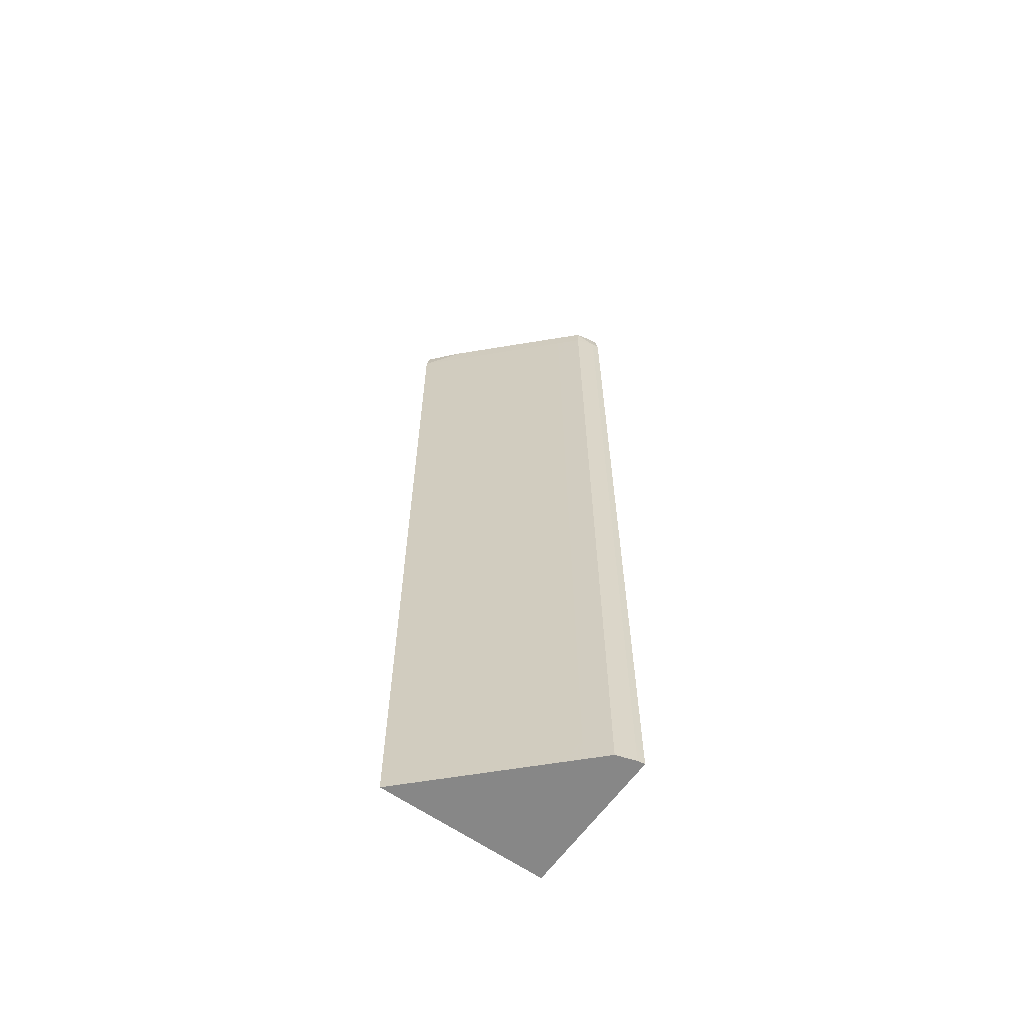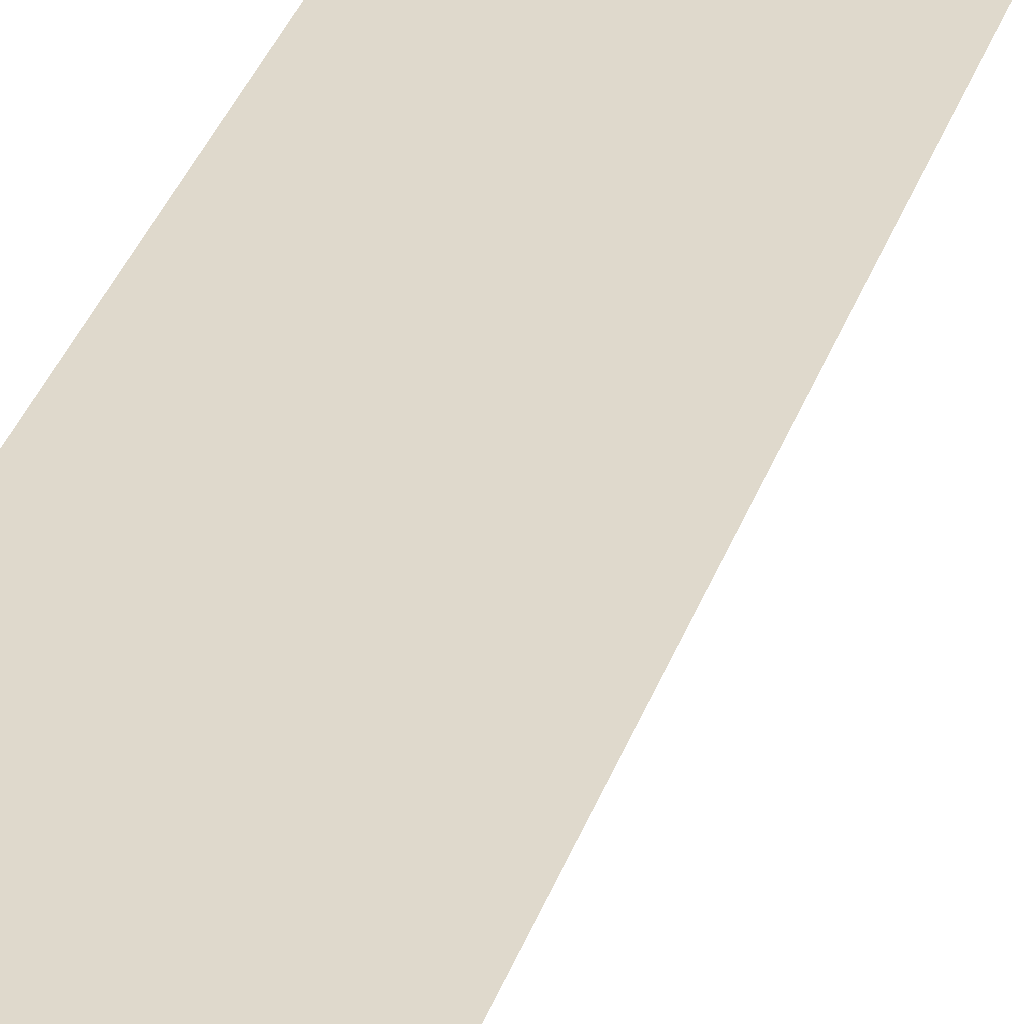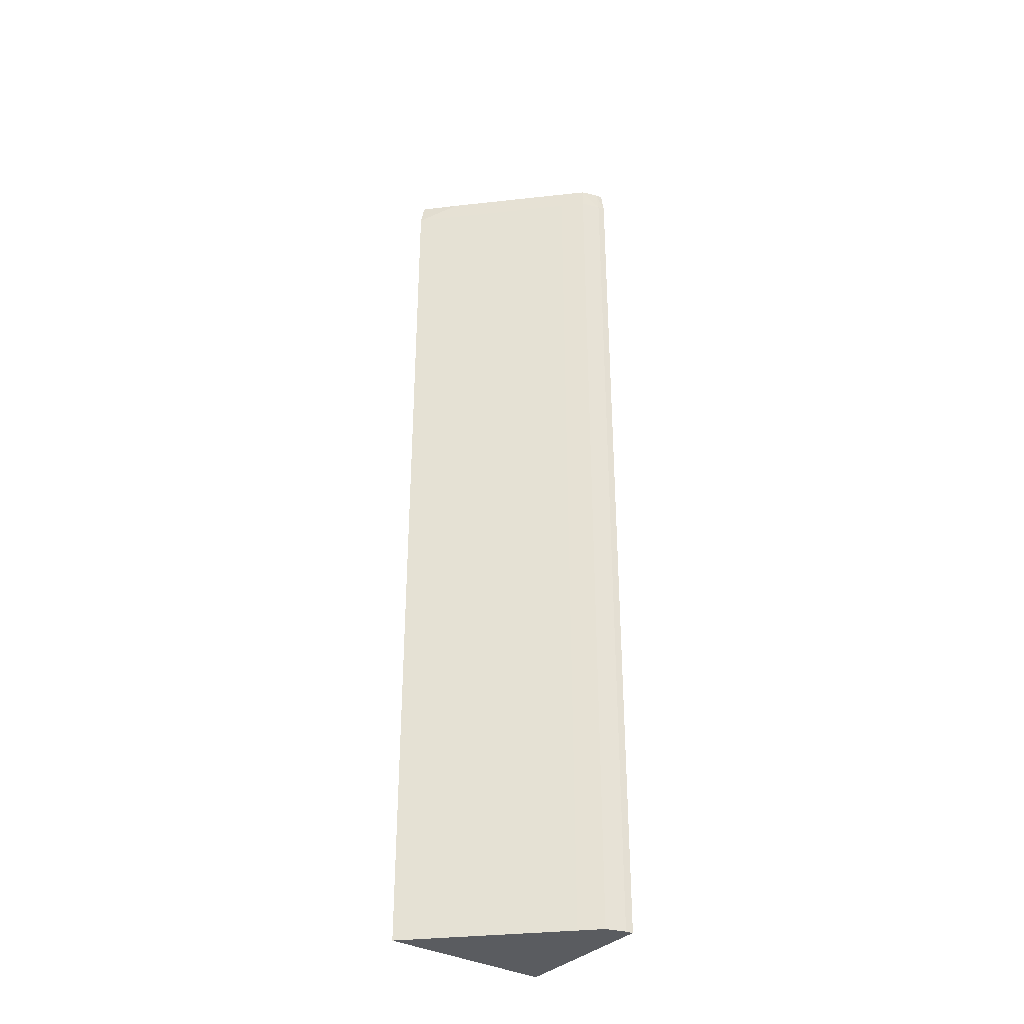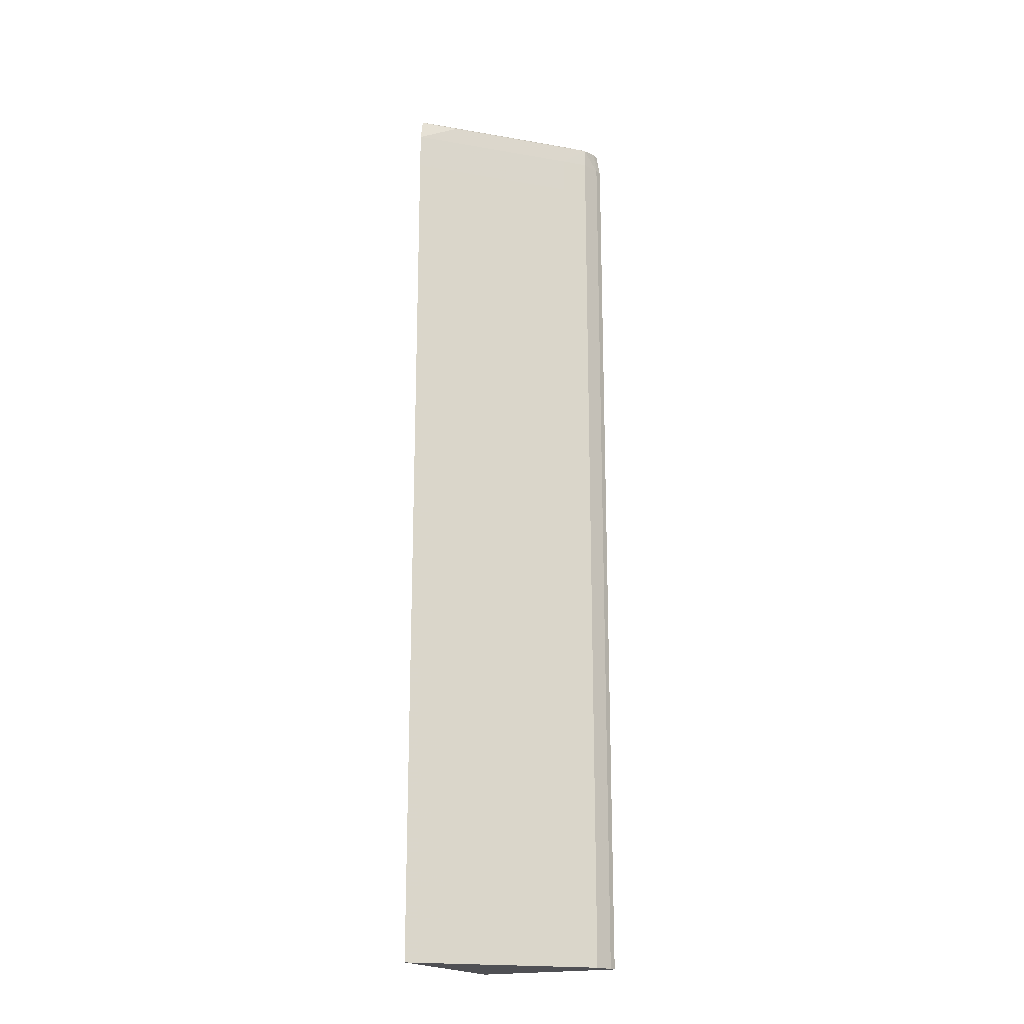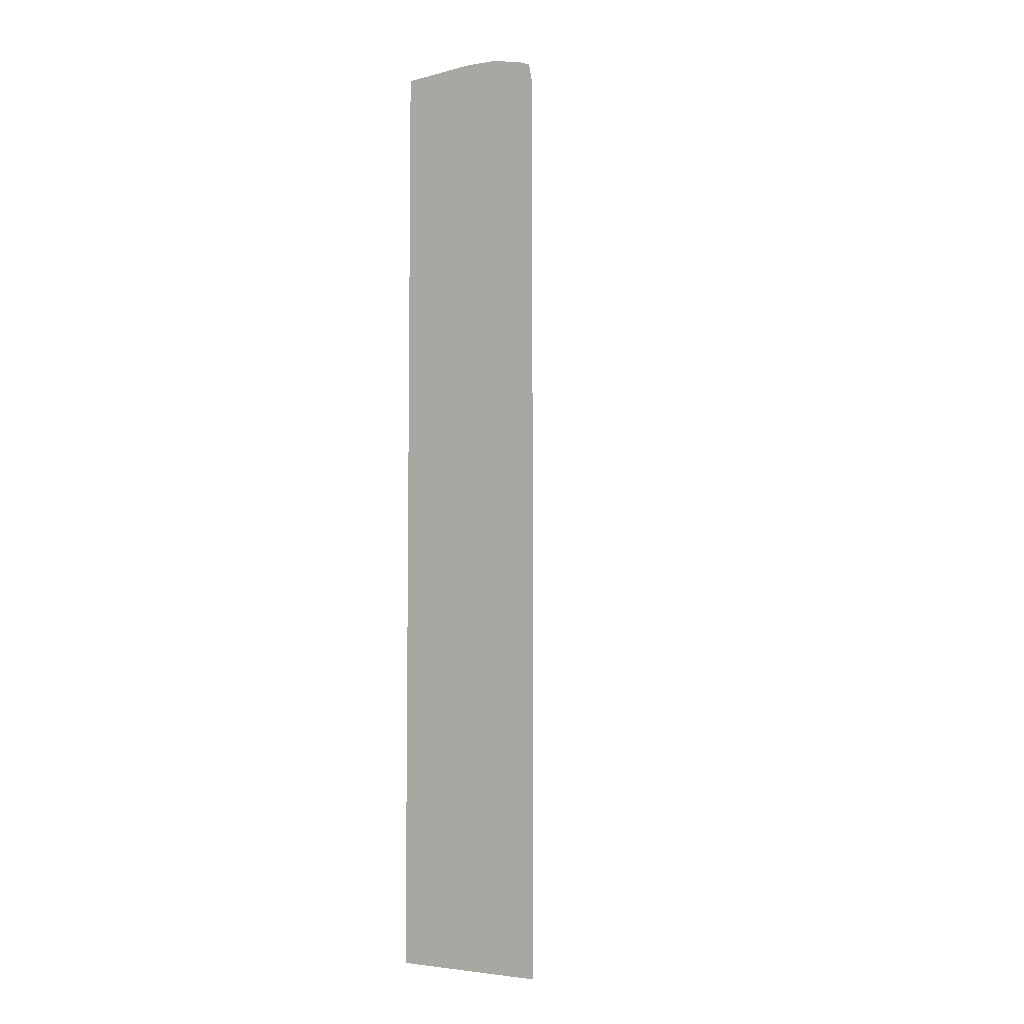
<metadata>
{"format":"obj","ext":"obj","renderer":"f3d","projection":"perspective","resolution":1024,"background":"white","views":[{"elev":-62.3,"azim":-35.4,"up":"+Z"},{"elev":32.3,"azim":-163.2,"up":"+Y"},{"elev":-34.2,"azim":-36.5,"up":"+Z"},{"elev":-19.2,"azim":-63.2,"up":"+Z"},{"elev":-5.5,"azim":-142.3,"up":"+Z"}]}
</metadata>
<code>
v -0.005976 0.001495 7.59e-05
v -0.006279 0.001495 7.59e-05
v -0.005976 0.001177 7.59e-05
v -0.005976 0.001495 -0.003481
v -0.006417 0.001495 6.406e-05
v -0.006279 0.001453 7.59e-05
v -0.006003 0.001177 7.59e-05
v -0.005976 0.001039 5.745e-05
v -0.005976 0.0009407 -0.003481
v -0.006602 0.001495 -0.003481
v -0.006545 0.001495 2.96e-05
v -0.006417 0.001453 5.919e-05
v -0.006279 0.001315 5.919e-05
v -0.006141 0.001177 5.919e-05
v -0.006003 0.001039 5.501e-05
v -0.005976 0.0009554 2.124e-05
v -0.005978 0.0009409 -0.003481
v -0.005976 0.0009407 -0.003377
v -0.006602 0.001495 -0.0003412
v -0.006333 0.001226 -0.003481
v -0.006489 0.001381 -0.003377
v -0.006587 0.001495 1.254e-05
v -0.006542 0.001466 2.055e-05
v -0.006404 0.001328 2.055e-05
v -0.006128 0.001052 2.055e-05
v -0.006074 0.0009685 5.93e-06
v -0.006003 0.0009574 1.916e-05
v -0.005976 0.0009407 -6.509e-05
v -0.006003 0.0009448 -0.003481
v -0.006003 0.0009447 -0.003377
v -0.005976 0.0009407 -0.0001758
v -0.006602 0.001495 -0.0002033
v -0.006144 0.001036 -0.003377
v -0.006195 0.001088 -0.003481
v -0.006602 0.001495 -6.509e-05
v -0.006488 0.001382 5.93e-06
v -0.006212 0.001106 5.93e-06
v -0.006144 0.001036 -6.509e-05
v -0.006075 0.0009677 -6.509e-05
v -0.006003 0.0009448 -6.509e-05
v -0.006075 0.0009677 -0.003481
v -0.006003 0.0009447 -0.0002033
v -0.006144 0.001036 -0.0002033
v -0.00642 0.001312 -6.509e-05
v -0.006144 0.001036 -0.003481
v -0.006092 0.0009848 -0.003481
v -0.006282 0.001174 -6.509e-05
f 1 2 6
f 1 6 7
f 1 7 3
f 1 3 8
f 1 8 16
f 1 16 28
f 1 28 31
f 1 31 18
f 1 18 9
f 1 9 4
f 1 4 10
f 1 10 19
f 1 19 32
f 1 32 35
f 1 35 22
f 1 22 11
f 1 11 5
f 1 5 2
f 2 5 6
f 3 7 8
f 4 9 17
f 4 17 29
f 4 29 41
f 4 41 46
f 4 46 45
f 4 45 34
f 4 34 20
f 4 20 10
f 5 11 12
f 5 12 6
f 6 12 13
f 6 13 14
f 6 14 7
f 7 14 15
f 7 15 8
f 8 15 16
f 9 18 17
f 10 20 21
f 10 21 19
f 11 14 13
f 11 13 12
f 11 22 23
f 11 23 24
f 11 24 25
f 11 25 14
f 14 25 15
f 15 25 26
f 15 26 27
f 15 27 16
f 16 27 28
f 17 18 30
f 17 30 29
f 18 31 42
f 18 42 30
f 19 21 33
f 19 33 43
f 19 43 32
f 20 34 33
f 20 33 21
f 22 35 36
f 22 36 23
f 23 36 37
f 23 37 24
f 24 37 25
f 25 37 26
f 26 37 38
f 26 38 39
f 26 39 40
f 26 40 27
f 27 40 28
f 28 40 31
f 29 30 41
f 30 42 39
f 30 39 41
f 31 40 42
f 32 43 44
f 32 44 35
f 33 34 45
f 33 45 46
f 33 46 41
f 33 41 39
f 33 39 43
f 35 44 37
f 35 37 36
f 37 44 47
f 37 47 38
f 38 47 43
f 38 43 39
f 39 42 40
f 43 47 44

</code>
